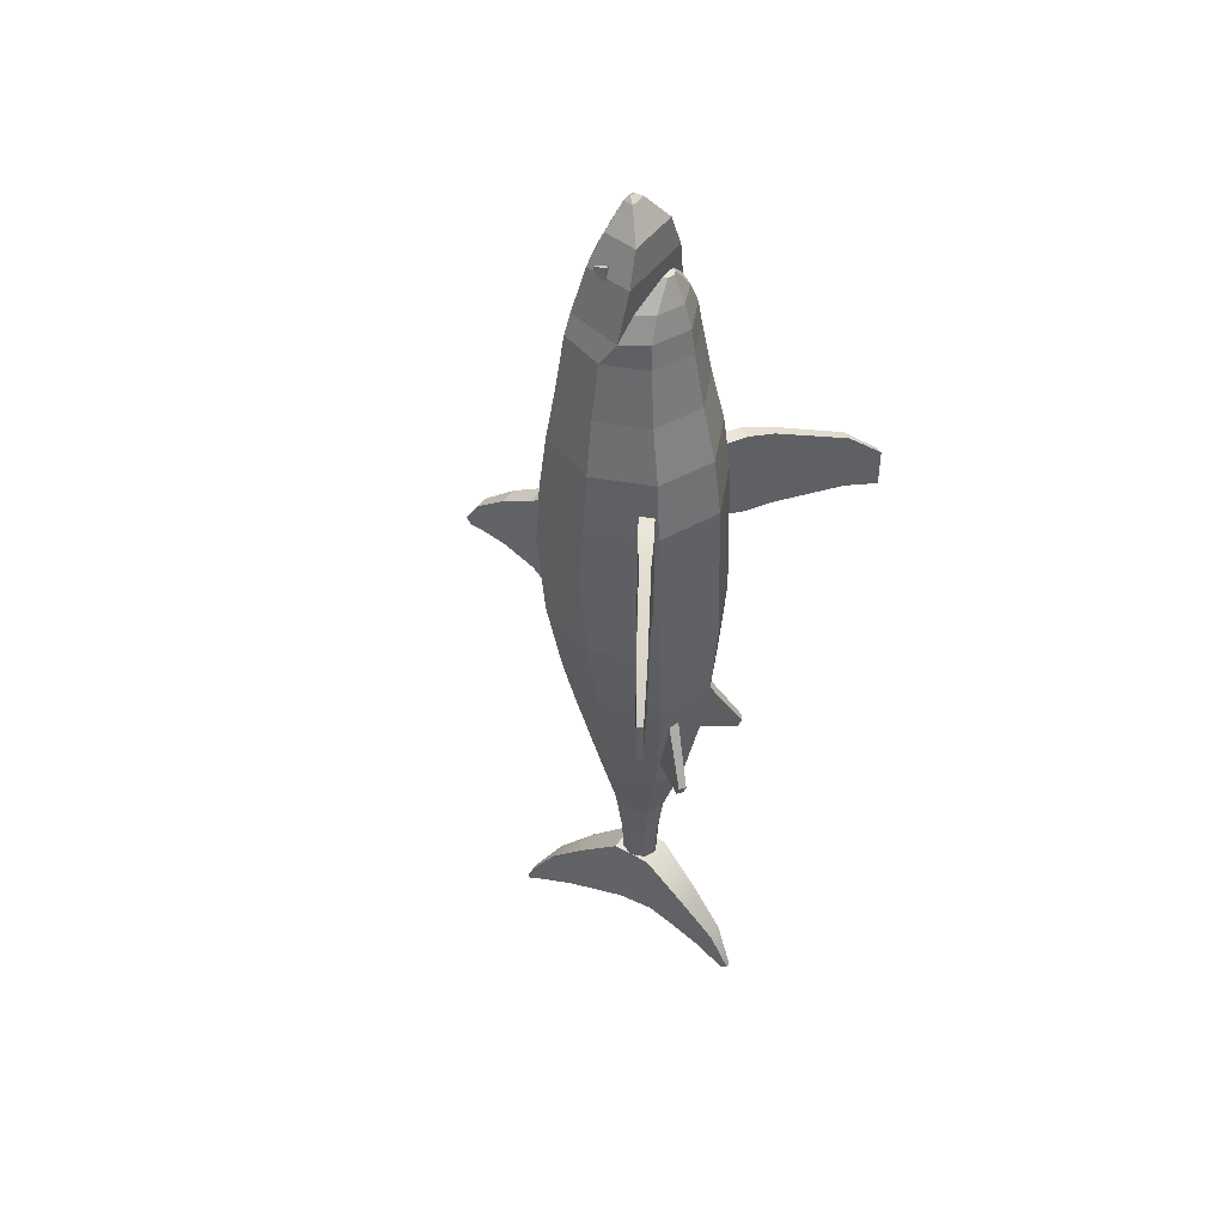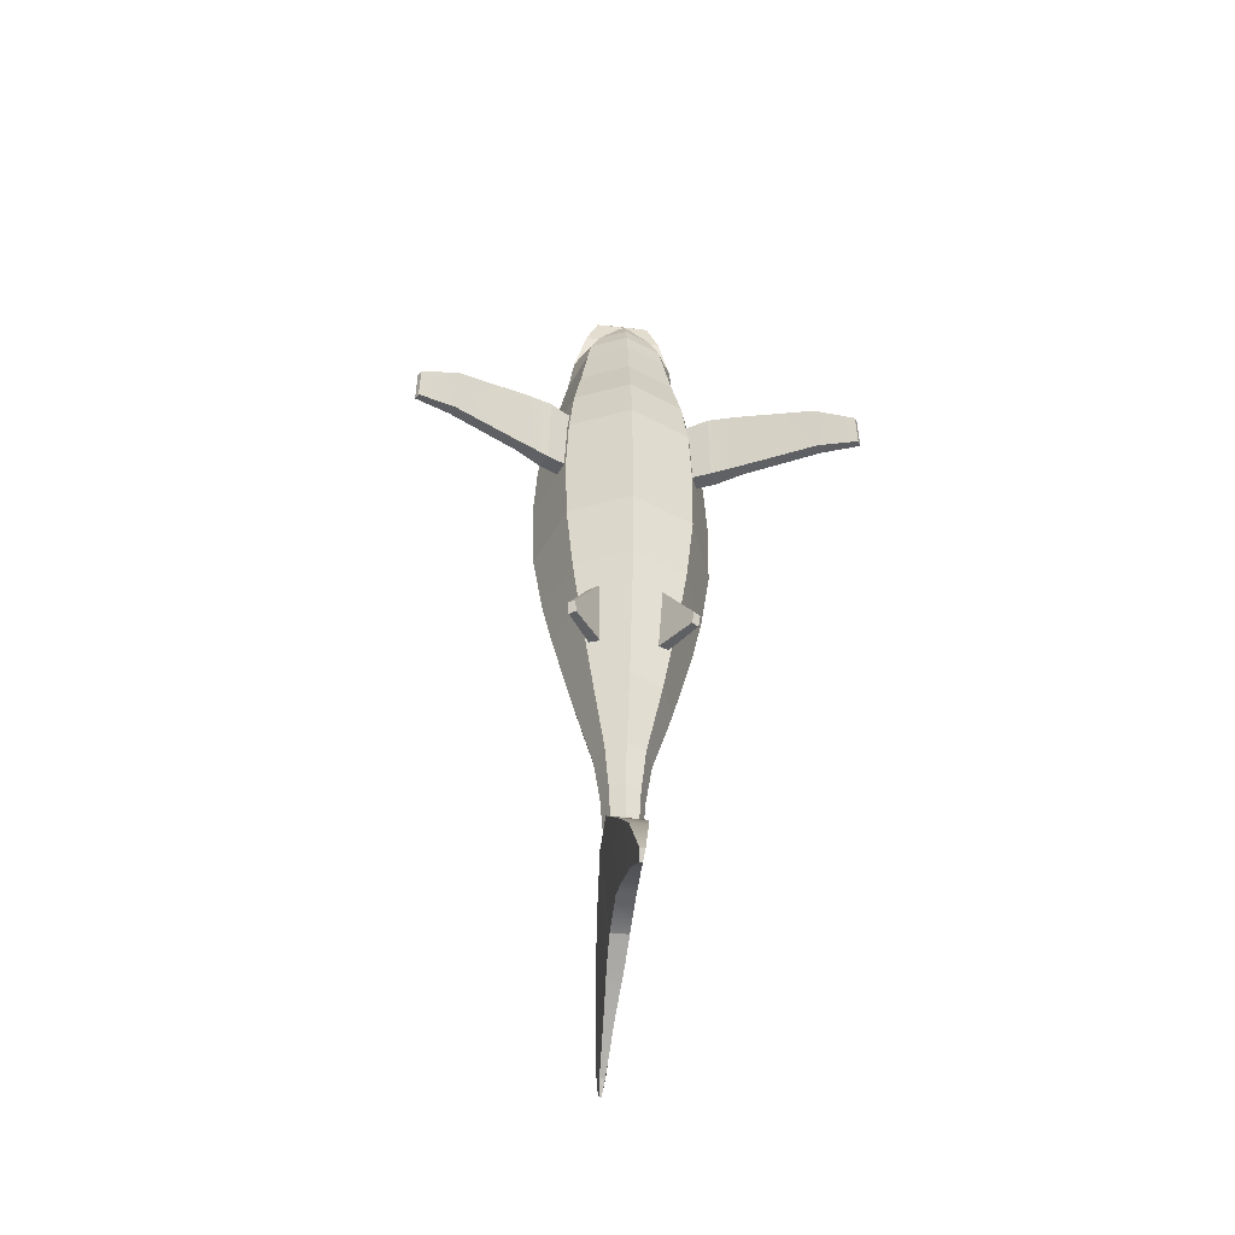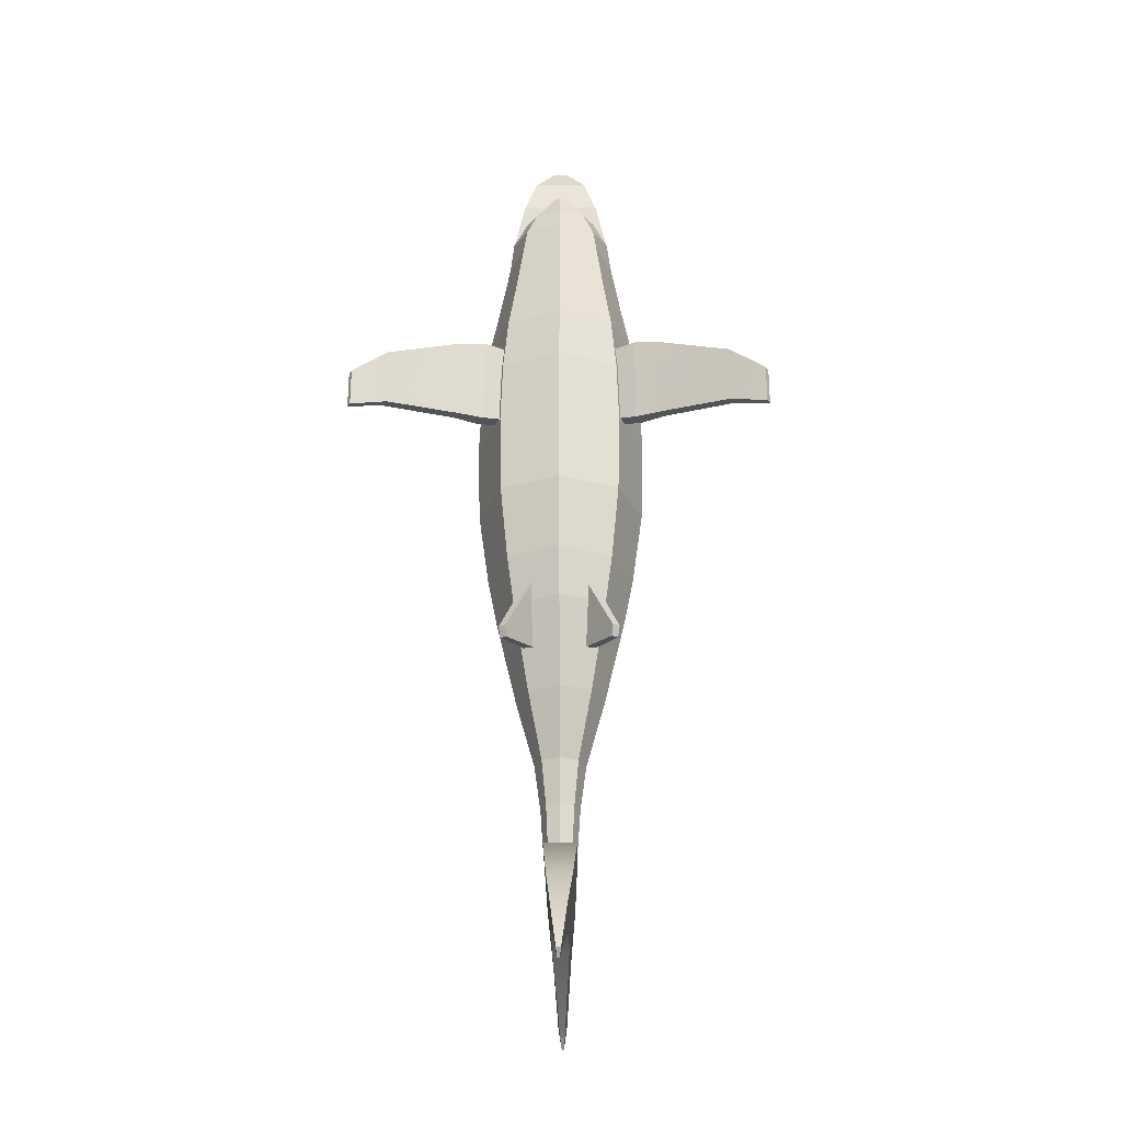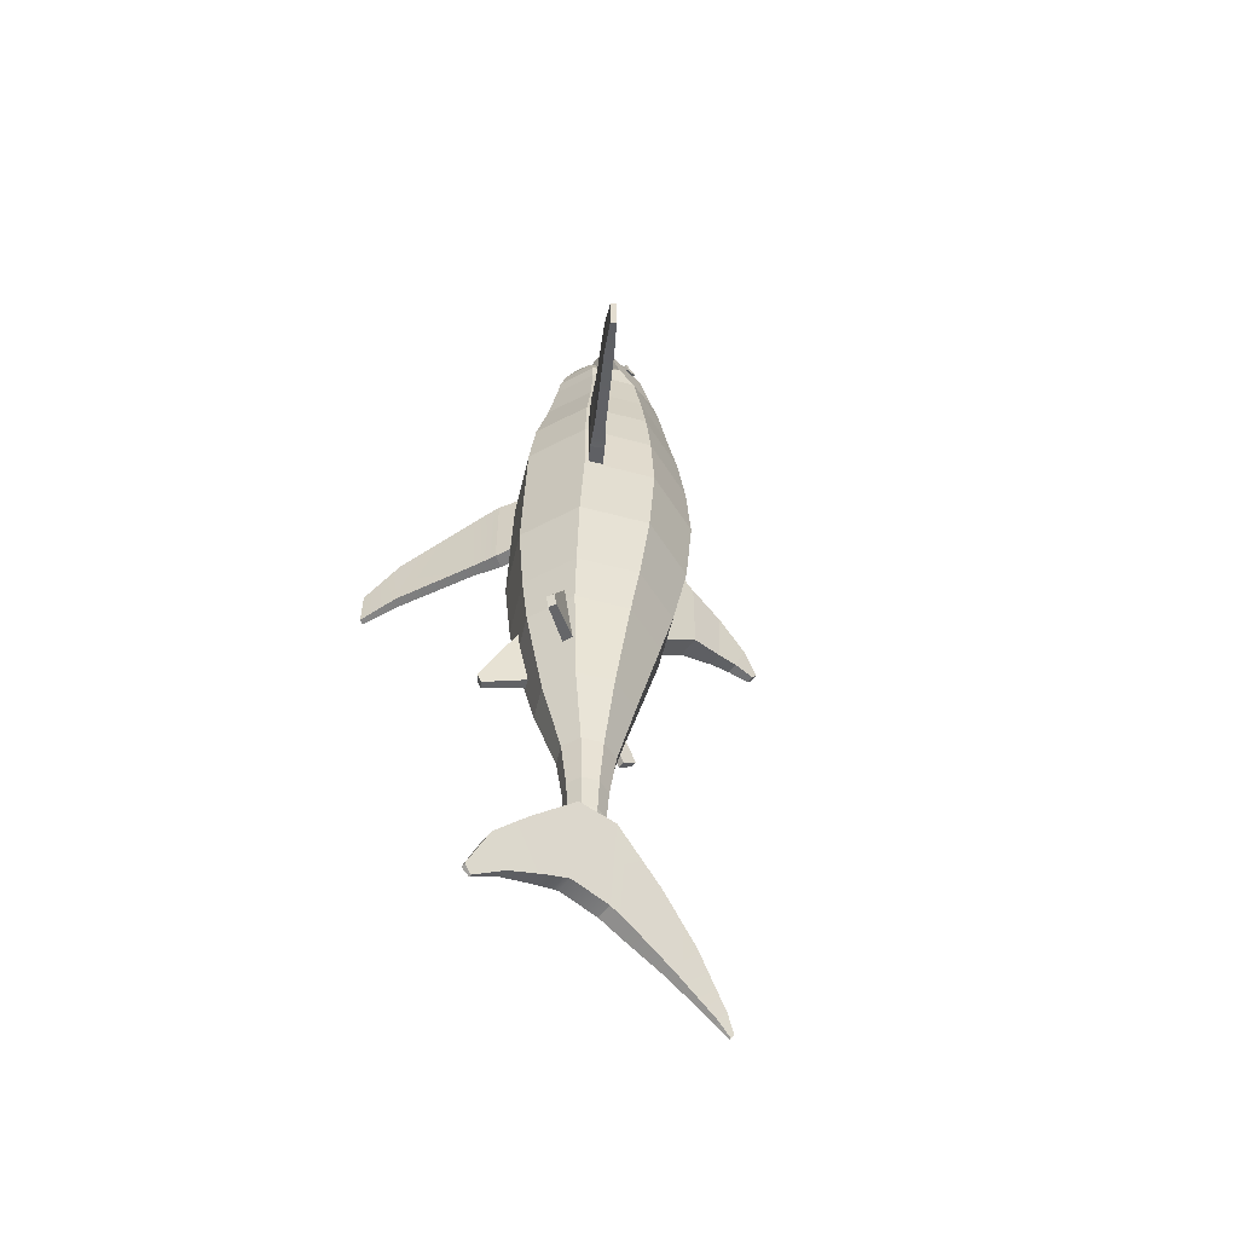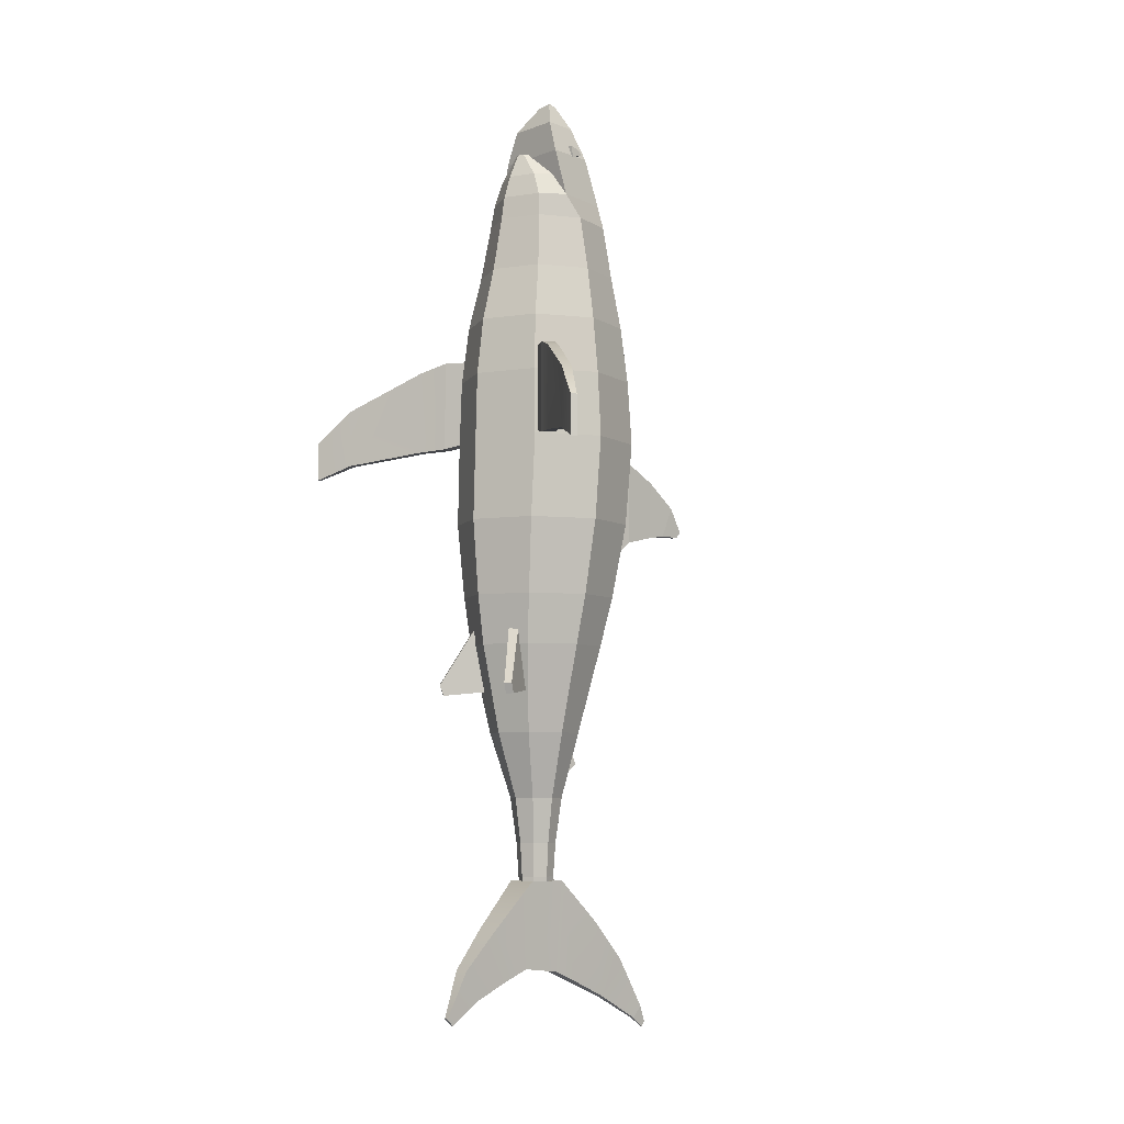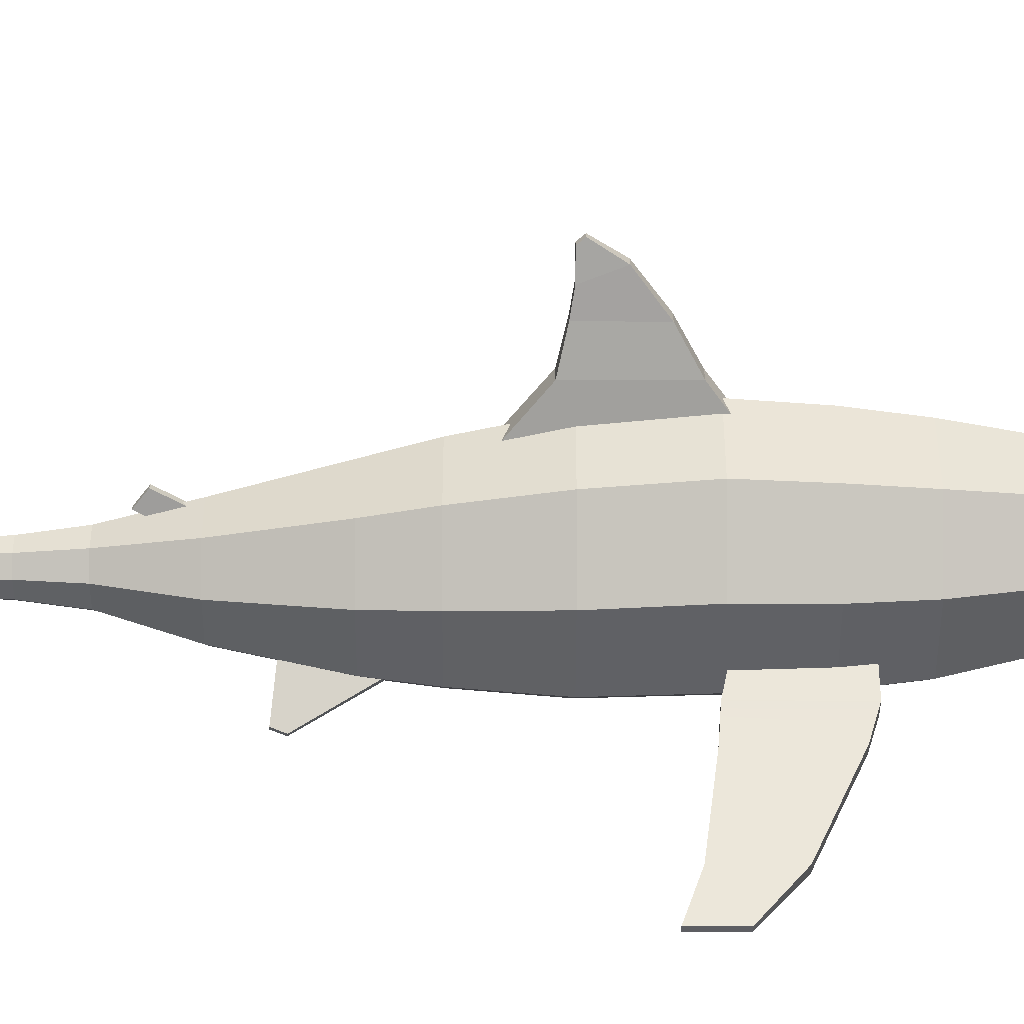
<metadata>
{"format":"obj","ext":"obj","renderer":"f3d","projection":"perspective","resolution":1024,"background":"white","views":[{"elev":45.2,"azim":-56.8,"up":"+Z"},{"elev":-51.0,"azim":-7.3,"up":"+Z"},{"elev":-27.1,"azim":0.9,"up":"+Z"},{"elev":-55.3,"azim":52.9,"up":"+Z"},{"elev":-5.3,"azim":49.5,"up":"+Z"},{"elev":20.2,"azim":-89.9,"up":"+Y"}]}
</metadata>
<code>
g default
v 9.411 -6.872 -23.61
v 10.56 -6.085 -23.49
v 4.522 -1.743 -12.18
v 6.064 -0.6897 -12.03
v 4.364 0.2599 -24.76
v 5.907 1.313 -24.61
v 9.137 -6.202 -25.51
v 10.29 -5.415 -25.4
v -9.526 -6.872 -23.61
v -10.68 -6.085 -23.49
v -4.636 -1.743 -12.18
v -6.179 -0.6897 -12.03
v -4.479 0.2599 -24.76
v -6.022 1.313 -24.61
v -9.252 -6.202 -25.51
v -10.4 -5.415 -25.4
v 8.948 0.8118 37.9
v 14.21 -2.355 37.9
v 10.28 3.035 37.9
v 15.55 -0.1314 37.9
v 10.28 3.035 22.71
v 15.55 -0.1314 21.45
v 8.948 0.8118 22.71
v 14.21 -2.355 21.45
v 18.86 -4.753 21.08
v 18.86 -4.753 36.36
v 19.85 -3.108 21.08
v 19.85 -3.108 36.36
v 31.35 -12.15 19.17
v 31.35 -12.15 29.82
v 32.24 -10.67 19.17
v 32.24 -10.67 29.82
v 37.58 -15.51 16.69
v 37.58 -15.51 23.76
v 38.13 -14.6 16.69
v 38.13 -14.6 23.76
v -9.062 0.8118 37.9
v -14.33 -2.355 37.9
v -10.4 3.035 37.9
v -15.67 -0.1314 37.9
v -10.4 3.035 22.71
v -15.67 -0.1314 21.45
v -9.062 0.8118 22.71
v -14.33 -2.355 21.45
v -18.97 -4.753 21.08
v -18.97 -4.753 36.36
v -19.96 -3.108 21.08
v -19.96 -3.108 36.36
v -31.46 -12.15 19.17
v -31.46 -12.15 29.82
v -32.35 -10.67 19.17
v -32.35 -10.67 29.82
v -37.69 -15.51 16.69
v -37.69 -15.51 23.76
v -38.24 -14.6 16.69
v -38.24 -14.6 23.76
v 11.11 22.49 21.83
v -0.05738 27.39 21.83
v -11.22 22.49 21.83
v -15.84 10.63 21.83
v -11.22 -1.216 21.83
v -0.05738 -6.125 21.83
v 11.11 -1.216 21.83
v 15.73 10.63 21.83
v 10.72 21.84 33.7
v -0.05738 26.58 33.7
v -10.83 21.84 33.7
v -15.3 10.4 33.7
v -10.83 -1.04 33.7
v -0.05738 -5.779 33.7
v 10.72 -1.04 33.7
v 15.18 10.4 33.7
v 15.26 9.695 6.567
v 10.77 21.19 6.567
v 10.77 -1.803 6.567
v -0.05738 -6.566 6.567
v -10.89 -1.803 6.567
v -15.37 9.695 6.567
v -10.89 21.19 6.567
v -0.05738 25.96 6.567
v 13.38 8.873 -7.18
v 9.445 18.96 -7.18
v 9.445 -1.216 -7.18
v -0.05738 -5.395 -7.18
v -9.56 -1.216 -7.18
v -13.5 8.873 -7.18
v -9.56 18.96 -7.18
v -0.05738 23.14 -7.18
v 11.66 8.285 -16.23
v 8.228 17.08 -16.23
v 8.228 -0.5109 -16.23
v -0.05738 -4.154 -16.23
v -8.343 -0.5109 -16.23
v -11.77 8.285 -16.23
v -8.343 17.08 -16.23
v -0.05738 20.72 -16.23
v 7.903 7.933 -32.32
v 5.572 13.91 -32.32
v 5.572 1.956 -32.32
v -0.05738 -0.5189 -32.32
v -5.686 1.956 -32.32
v -8.018 7.933 -32.32
v -5.686 13.91 -32.32
v -0.05738 16.38 -32.32
v 4.538 8.403 -44.31
v 3.192 11.85 -44.31
v 3.192 4.953 -44.31
v -0.05738 3.524 -44.31
v -3.307 4.953 -44.31
v -4.653 8.403 -44.31
v -3.307 11.85 -44.31
v -0.05738 13.28 -44.31
v 3.443 8.403 -52.53
v 2.418 11.03 -52.53
v 2.418 5.775 -52.53
v -0.05738 4.687 -52.53
v -2.532 5.775 -52.53
v -3.558 8.403 -52.53
v -2.532 11.03 -52.53
v -0.05738 12.12 -52.53
v 3.052 8.403 -58.64
v 2.141 10.74 -58.64
v 2.141 6.069 -58.64
v -0.05738 5.102 -58.64
v -2.256 6.069 -58.64
v -3.166 8.403 -58.64
v -2.256 10.74 -58.64
v -0.05738 11.7 -58.64
v 9.833 20.9 44.04
v -0.05738 25.25 44.04
v -9.947 20.9 44.04
v -14.04 10.4 44.04
v -9.947 -0.1002 44.04
v -0.05738 -4.449 44.04
v 9.833 -0.1002 44.04
v 13.93 10.4 44.04
v 8.449 19.78 53.79
v -0.05738 23.52 53.79
v -8.564 19.78 53.79
v -12.09 10.75 53.79
v -8.564 1.721 53.79
v -0.05738 -2.02 53.79
v 8.449 1.721 53.79
v 11.97 10.75 53.79
v 7.121 18.9 63.66
v -0.05738 21.41 63.66
v -7.236 18.9 63.66
v -10.21 10.63 63.66
v -7.236 3.013 63.66
v -0.05738 -0.1434 63.66
v 7.121 3.013 63.66
v 10.09 10.63 63.66
v 6.512 18.05 67.89
v -0.05738 20.26 67.89
v -6.627 18.05 67.89
v -9.349 7.815 67.89
v -6.627 3.425 67.89
v -0.05738 0.5356 67.89
v 6.512 3.425 67.89
v 9.234 7.815 67.89
v 6.581 6.712 72.12
v -6.696 6.712 72.12
v -4.751 3.794 72.12
v -0.05738 1.873 72.12
v 4.637 3.794 72.12
v 1.447 5.019 76.58
v -1.561 5.019 76.58
v -1.121 4.308 76.58
v -0.05738 3.84 76.58
v 1.006 4.308 76.58
v 5.52 15.78 76.7
v -0.05738 17.56 76.7
v -5.635 15.78 76.7
v -7.155 7.081 76.7
v 7.04 7.081 76.7
v 3.733 13.7 82.69
v -0.05738 14.69 82.69
v -3.848 13.7 82.69
v -4.938 7.511 82.69
v 4.824 7.511 82.69
v 0.9824 12.15 87.29
v -0.05738 12.24 87.29
v -1.097 12.15 87.29
v -1.528 10.27 87.29
v 1.413 10.27 87.29
v 0.4468 11.28 88.02
v -0.5616 11.28 88.02
v 2.208 8.403 -65.66
v 1.545 10.74 -65.66
v 1.545 6.069 -65.66
v -0.05738 5.102 -65.66
v -1.66 6.069 -65.66
v -2.323 8.403 -65.66
v -1.66 10.74 -65.66
v -0.05738 11.7 -65.66
v 4.097 11.36 78.36
v 6.353 11.72 78.6
v 3.817 13.64 77.6
v 6.073 14 77.84
v 3.895 13.66 76.83
v 6.151 14.01 77.07
v 4.331 11.4 76.08
v 6.587 11.76 76.31
v -4.212 11.36 78.36
v -6.468 11.72 78.6
v -3.932 13.64 77.6
v -6.188 14 77.84
v -4.01 13.66 76.83
v -6.266 14.01 77.07
v -4.446 11.4 76.08
v -6.702 11.76 76.31
v -0.7391 14.75 -32.64
v 0.6243 14.75 -32.64
v -0.6499 17.61 -38.09
v 0.5351 17.61 -38.09
v -0.6499 15.2 -40.01
v 0.5351 15.2 -40.01
v -0.7391 13.04 -35.74
v 0.6243 13.04 -35.74
v -3.062 4.962 -59.46
v 2.947 4.962 -59.46
v -3.062 12.09 -59.46
v 2.947 12.09 -59.46
v -1.534 12.09 -76.26
v 1.419 12.09 -76.26
v -1.534 4.962 -75.31
v 1.419 4.962 -75.31
v -2.493 20.65 -67.27
v 2.379 20.65 -67.27
v 1.282 16.61 -78.23
v -1.397 16.61 -78.23
v -1.624 27.79 -74.73
v 1.51 27.79 -74.73
v 0.8041 24.02 -81.65
v -0.9189 24.02 -81.65
v -0.8535 33.77 -84.19
v 0.7387 33.77 -84.19
v 0.3803 32.3 -86.34
v -0.4951 32.3 -86.34
v -0.3554 35.22 -87.31
v 0.2406 35.22 -87.31
v 0.1064 34.67 -88.11
v -0.2212 34.67 -88.11
v -1.273 0.7216 -77.12
v 1.159 0.7216 -77.12
v 2.155 -3.129 -68.06
v -2.269 -3.129 -68.06
v -0.8421 -5.527 -80.17
v 0.7273 -5.527 -80.17
v 1.37 -8.867 -74.77
v -1.485 -8.867 -74.77
v -0.2908 -10.9 -84.34
v 0.1761 -10.9 -84.34
v 0.3673 -12.21 -82.97
v -0.482 -12.21 -82.97
v -2.289 25.39 23.38
v 2.174 25.39 23.38
v -2.106 30.01 19.95
v 1.992 30.01 19.95
v -2.088 30.01 4.459
v 1.973 30.01 4.459
v -2.289 22.59 -1.846
v 2.174 22.59 -1.846
v -1.726 36.18 16.6
v 1.611 36.18 16.6
v 1.177 36.18 5.847
v -1.292 36.18 5.847
v -1.213 42.17 12.08
v 1.098 42.17 12.08
v 0.9641 39.97 6.46
v -1.079 39.97 6.46
v -0.7458 44.99 7.552
v 0.6311 44.99 7.552
v 0.6311 44.07 6.469
v -0.7458 44.07 6.469
g Geo_Shark
f 1 2 4 3
f 5 6 8 7
f 7 8 2 1
f 2 8 6 4
f 7 1 3 5
f 9 11 12 10
f 13 15 16 14
f 15 9 10 16
f 10 12 14 16
f 15 13 11 9
f 17 18 20 19
f 19 20 22 21
f 21 22 24 23
f 23 24 18 17
f 34 33 35 36
f 18 24 25 26
f 24 22 27 25
f 22 20 28 27
f 20 18 26 28
f 26 25 29 30
f 25 27 31 29
f 27 28 32 31
f 28 26 30 32
f 30 29 33 34
f 29 31 35 33
f 31 32 36 35
f 32 30 34 36
f 37 39 40 38
f 39 41 42 40
f 41 43 44 42
f 43 37 38 44
f 54 56 55 53
f 38 46 45 44
f 44 45 47 42
f 42 47 48 40
f 40 48 46 38
f 46 50 49 45
f 45 49 51 47
f 47 51 52 48
f 48 52 50 46
f 50 54 53 49
f 49 53 55 51
f 51 55 56 52
f 52 56 54 50
f 57 58 66 65
f 58 59 67 66
f 59 60 68 67
f 60 61 69 68
f 61 62 70 69
f 62 63 71 70
f 63 64 72 71
f 64 57 65 72
f 189 188 190 191 192 193 194 195
f 166 167 168 169 170
f 57 64 73 74
f 64 63 75 73
f 63 62 76 75
f 62 61 77 76
f 61 60 78 77
f 60 59 79 78
f 59 58 80 79
f 58 57 74 80
f 74 73 81 82
f 73 75 83 81
f 75 76 84 83
f 76 77 85 84
f 77 78 86 85
f 78 79 87 86
f 79 80 88 87
f 80 74 82 88
f 82 81 89 90
f 81 83 91 89
f 83 84 92 91
f 84 85 93 92
f 85 86 94 93
f 86 87 95 94
f 87 88 96 95
f 88 82 90 96
f 90 89 97 98
f 89 91 99 97
f 91 92 100 99
f 92 93 101 100
f 93 94 102 101
f 94 95 103 102
f 95 96 104 103
f 96 90 98 104
f 98 97 105 106
f 97 99 107 105
f 99 100 108 107
f 100 101 109 108
f 101 102 110 109
f 102 103 111 110
f 103 104 112 111
f 104 98 106 112
f 106 105 113 114
f 105 107 115 113
f 107 108 116 115
f 108 109 117 116
f 109 110 118 117
f 110 111 119 118
f 111 112 120 119
f 112 106 114 120
f 114 113 121 122
f 113 115 123 121
f 115 116 124 123
f 116 117 125 124
f 117 118 126 125
f 118 119 127 126
f 119 120 128 127
f 120 114 122 128
f 65 66 130 129
f 66 67 131 130
f 67 68 132 131
f 68 69 133 132
f 69 70 134 133
f 70 71 135 134
f 71 72 136 135
f 72 65 129 136
f 129 130 138 137
f 130 131 139 138
f 131 132 140 139
f 132 133 141 140
f 133 134 142 141
f 134 135 143 142
f 135 136 144 143
f 136 129 137 144
f 137 138 146 145
f 138 139 147 146
f 139 140 148 147
f 140 141 149 148
f 141 142 150 149
f 142 143 151 150
f 143 144 152 151
f 144 137 145 152
f 145 146 154 153
f 146 147 155 154
f 147 148 156 155
f 148 149 157 156
f 149 150 158 157
f 150 151 159 158
f 151 152 160 159
f 152 145 153 160
f 160 156 162 161
f 156 157 163 162
f 157 158 164 163
f 158 159 165 164
f 159 160 161 165
f 161 162 167 166
f 162 163 168 167
f 163 164 169 168
f 164 165 170 169
f 165 161 166 170
f 153 154 172 171
f 154 155 173 172
f 155 156 174 173
f 156 160 175 174
f 160 153 171 175
f 171 172 177 176
f 172 173 178 177
f 173 174 179 178
f 174 175 180 179
f 175 171 176 180
f 176 177 182 181
f 177 178 183 182
f 178 179 184 183
f 179 180 185 184
f 180 176 181 185
f 186 181 182 183 187
f 183 184 187
f 184 185 186 187
f 185 181 186
f 122 121 188 189
f 121 123 190 188
f 123 124 191 190
f 124 125 192 191
f 125 126 193 192
f 126 127 194 193
f 127 128 195 194
f 128 122 189 195
f 196 197 199 198
f 198 199 201 200
f 200 201 203 202
f 202 203 197 196
f 197 203 201 199
f 204 206 207 205
f 206 208 209 207
f 208 210 211 209
f 210 204 205 211
f 205 207 209 211
f 212 213 215 214
f 214 215 217 216
f 216 217 219 218
f 213 219 217 215
f 218 212 214 216
f 220 221 223 222
f 240 241 242 243
f 224 225 227 226
f 252 253 254 255
f 221 227 225 223
f 226 220 222 224
f 222 223 229 228
f 223 225 230 229
f 225 224 231 230
f 224 222 228 231
f 228 229 233 232
f 229 230 234 233
f 230 231 235 234
f 231 228 232 235
f 232 233 237 236
f 233 234 238 237
f 234 235 239 238
f 235 232 236 239
f 236 237 241 240
f 237 238 242 241
f 238 239 243 242
f 239 236 240 243
f 226 227 245 244
f 227 221 246 245
f 221 220 247 246
f 220 226 244 247
f 244 245 249 248
f 245 246 250 249
f 246 247 251 250
f 247 244 248 251
f 248 249 253 252
f 249 250 254 253
f 250 251 255 254
f 251 248 252 255
f 256 257 259 258
f 272 273 274 275
f 260 261 263 262
f 257 263 261 259
f 262 256 258 260
f 258 259 265 264
f 259 261 266 265
f 261 260 267 266
f 260 258 264 267
f 264 265 269 268
f 265 266 270 269
f 266 267 271 270
f 267 264 268 271
f 268 269 273 272
f 269 270 274 273
f 270 271 275 274
f 271 268 272 275

</code>
